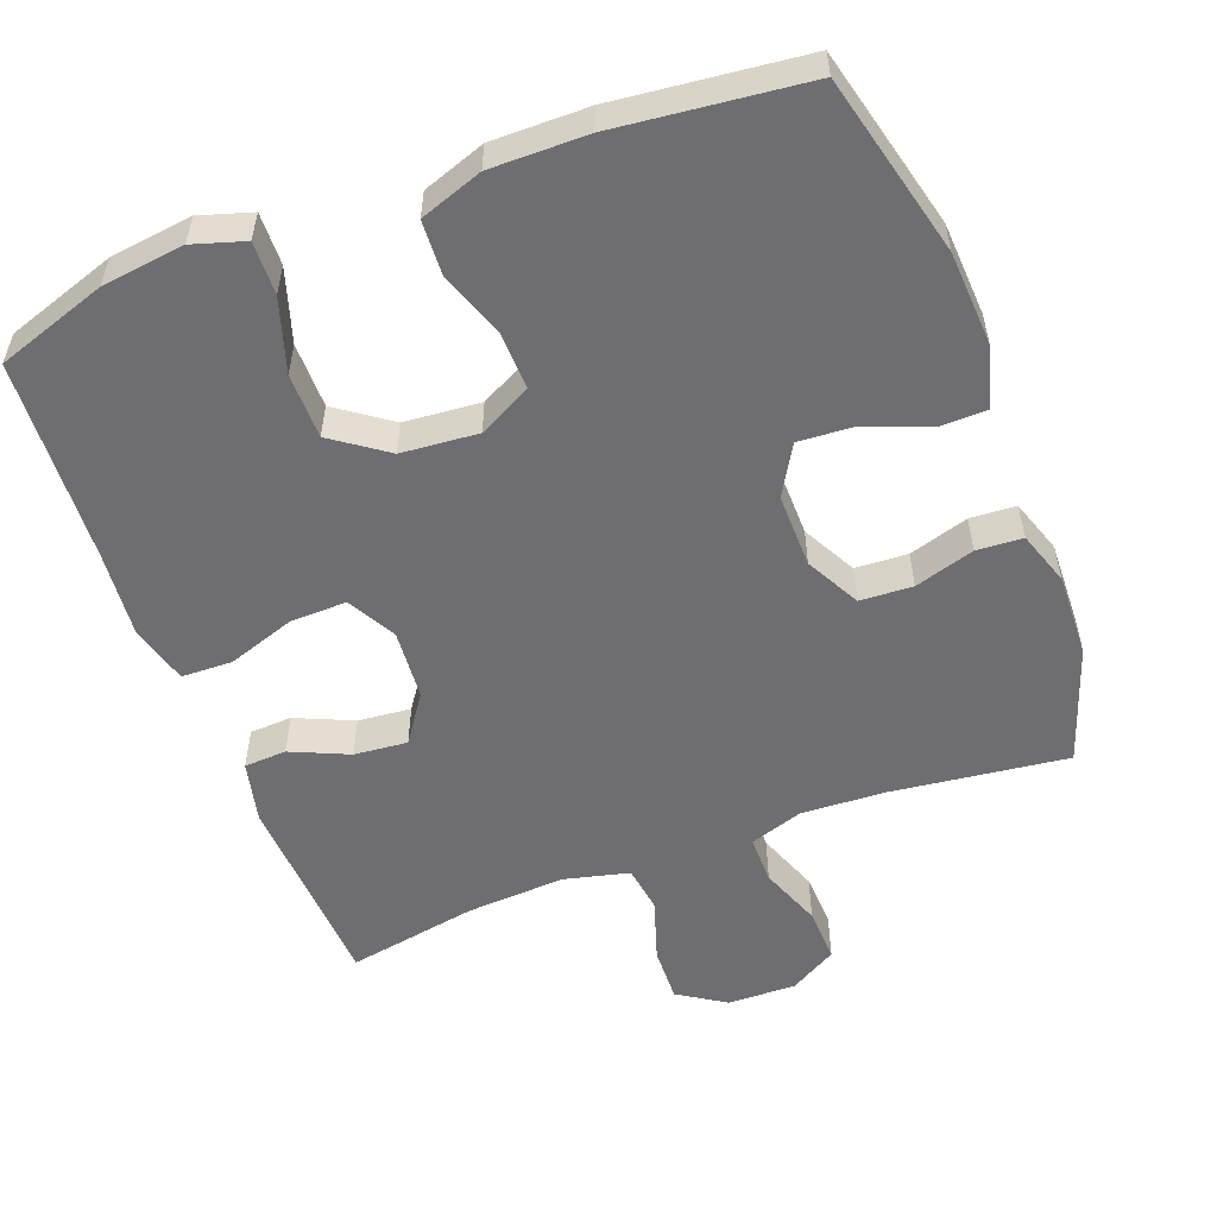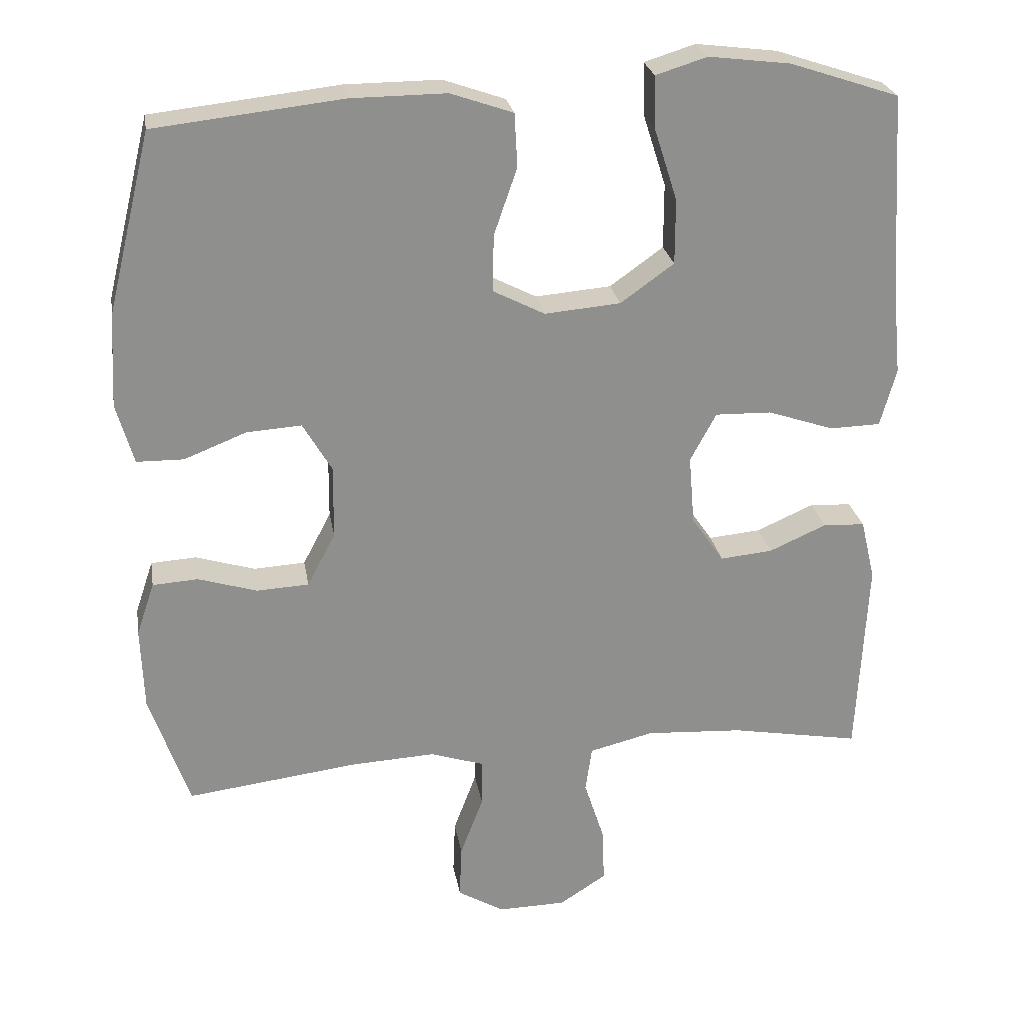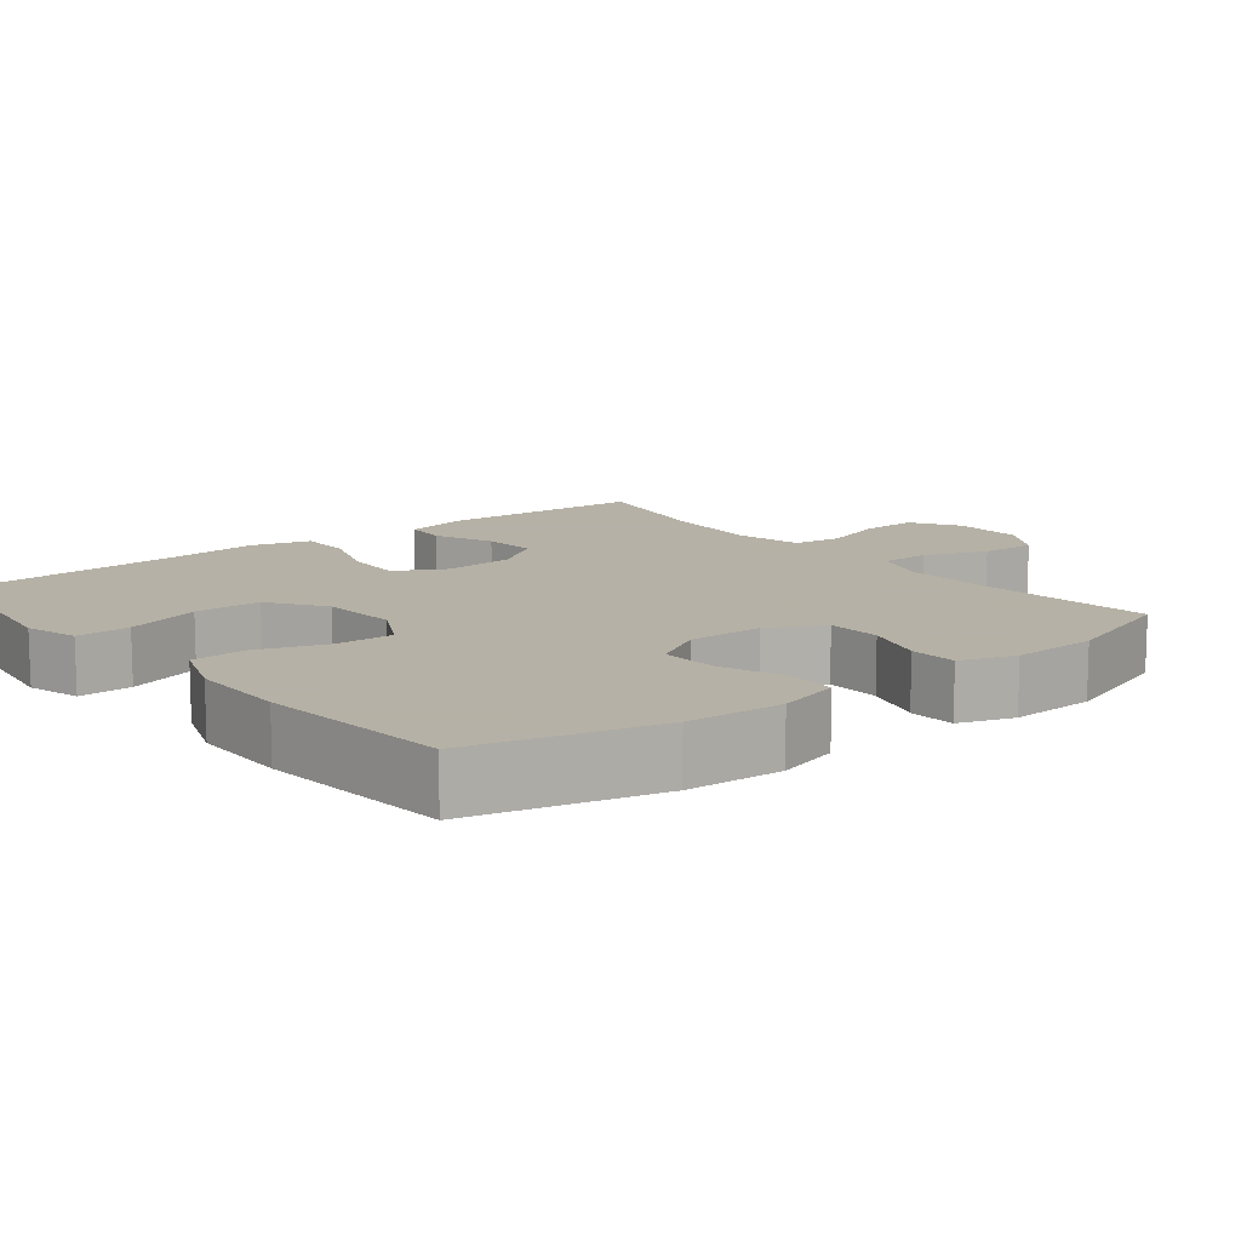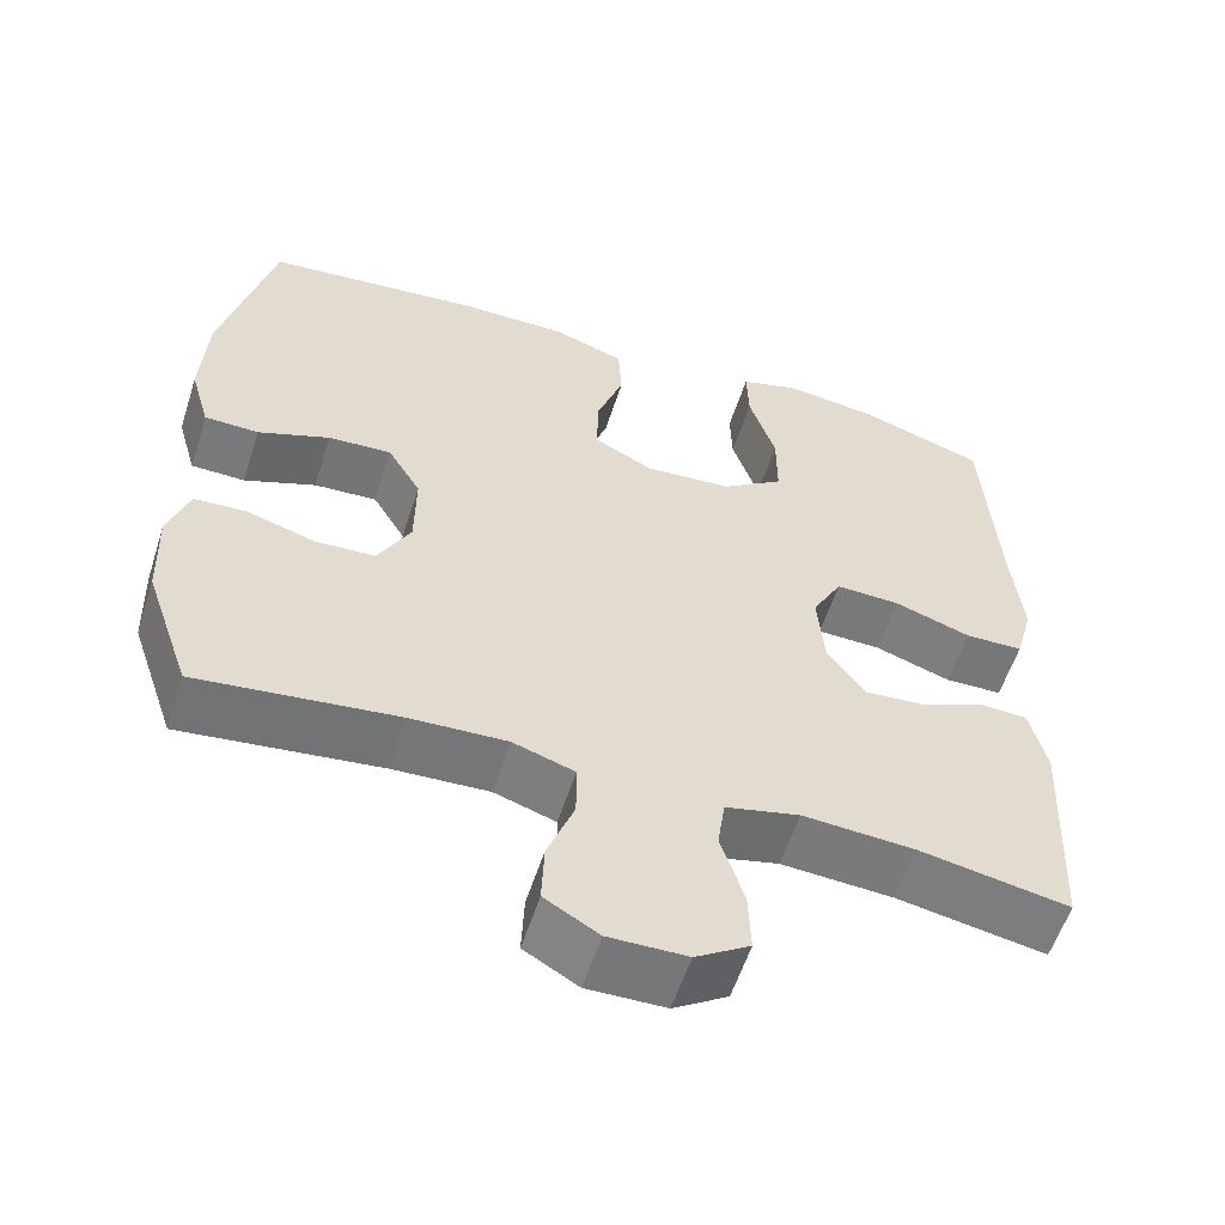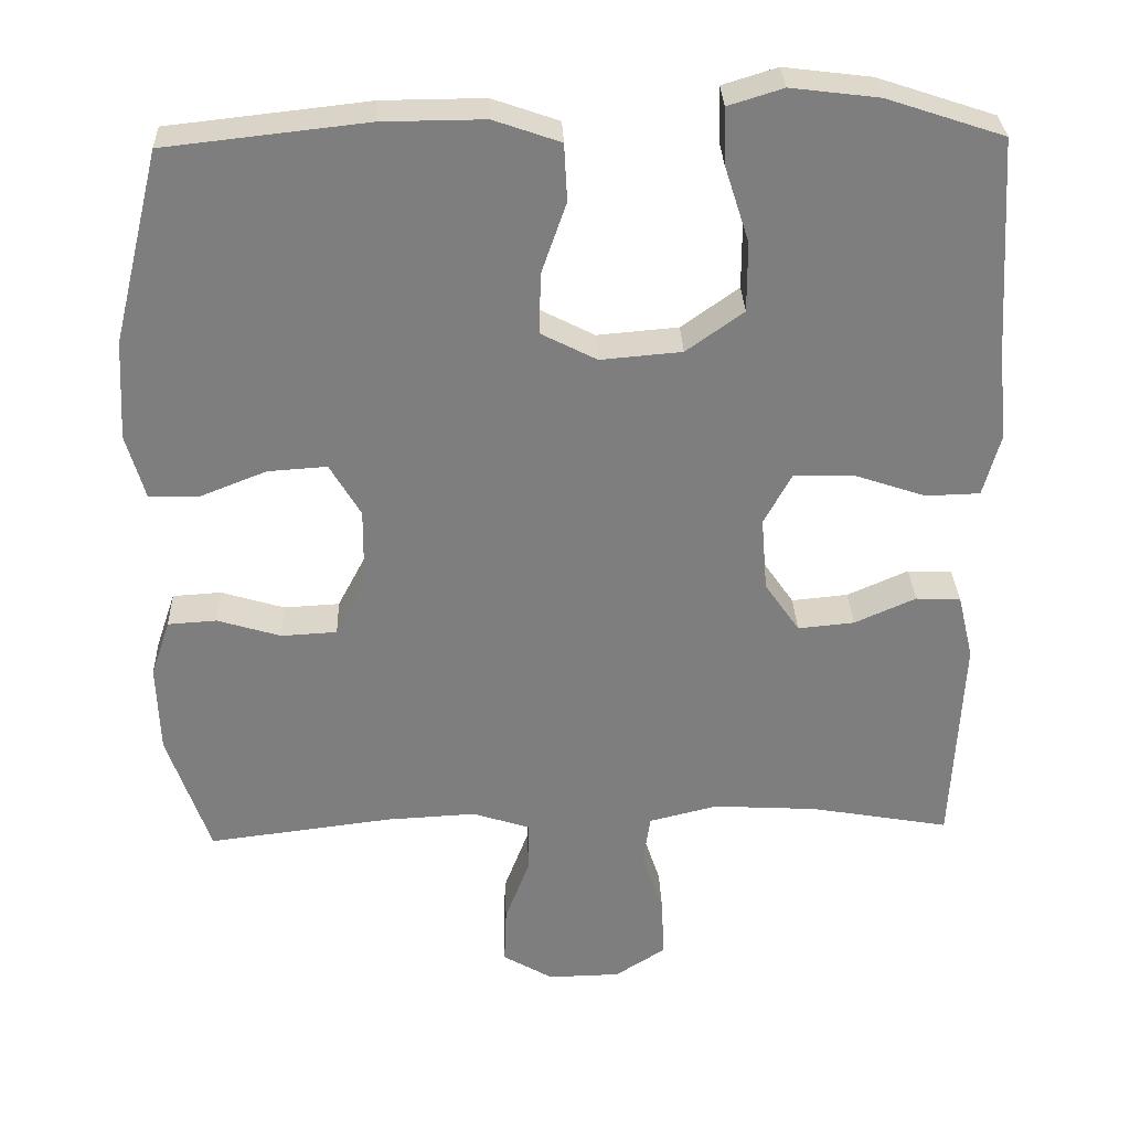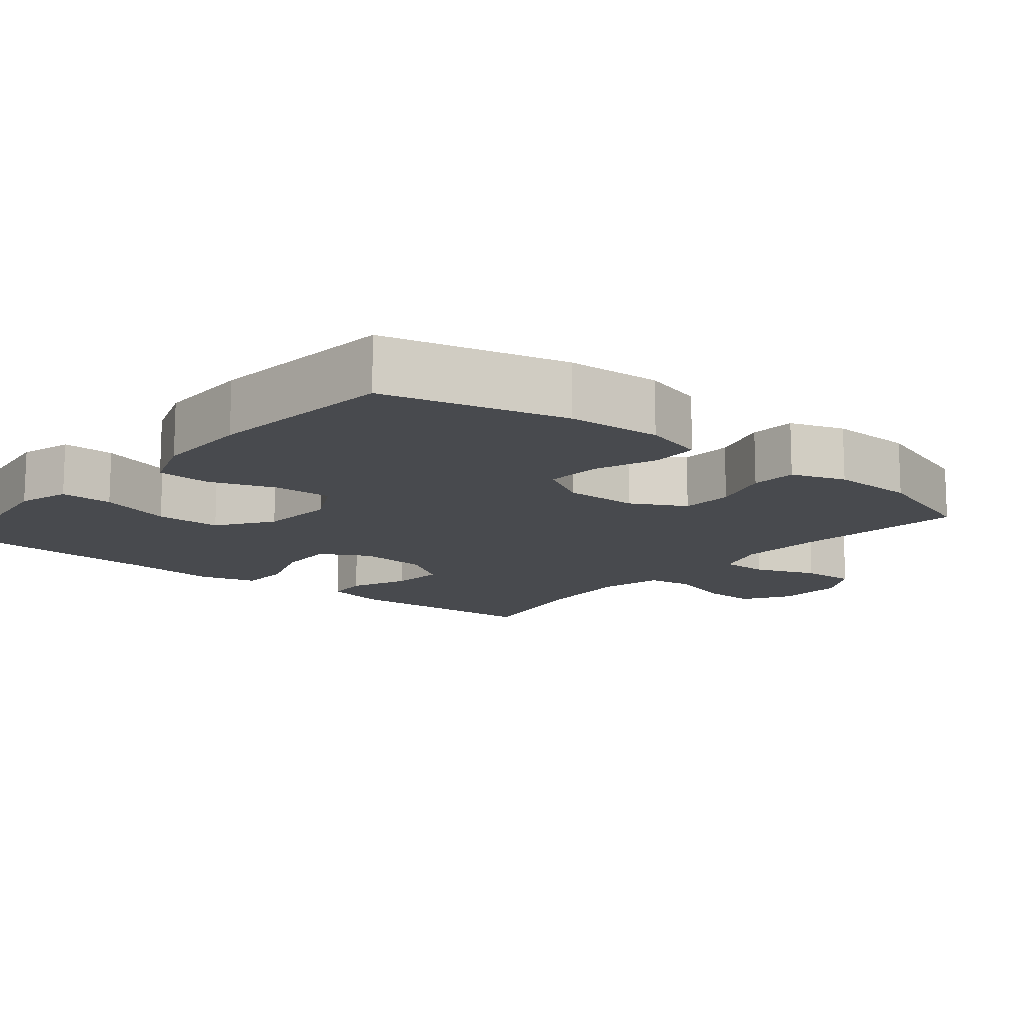
<metadata>
{"format":"obj","ext":"obj","renderer":"f3d","projection":"perspective","resolution":1024,"background":"white","views":[{"elev":-54.4,"azim":20.8,"up":"+Y"},{"elev":25.2,"azim":170.6,"up":"+Z"},{"elev":12.1,"azim":52.0,"up":"+Y"},{"elev":-57.5,"azim":162.2,"up":"+Z"},{"elev":30.7,"azim":177.9,"up":"+Z"},{"elev":-13.2,"azim":51.1,"up":"+Y"}]}
</metadata>
<code>
v 0.5 0.07 -0.5
v 0.261 0.07 -0.47
v 0.145 0.07 -0.464
v 0.071 0.07 -0.488
v 0.071 0.07 -0.554
v 0.103 0.07 -0.639
v 0.106 0.07 -0.714
v 0.041 0.07 -0.752
v -0.053 0.07 -0.75
v -0.118 0.07 -0.708
v -0.115 0.07 -0.632
v -0.087 0.07 -0.546
v -0.096 0.07 -0.482
v -0.185 0.07 -0.46
v -0.32 0.07 -0.468
v -0.5 0.07 -0.5
v -0.514 0.07 -0.221
v -0.494 0.07 -0.137
v -0.436 0.07 -0.134
v -0.357 0.07 -0.169
v -0.284 0.07 -0.176
v -0.239 0.07 -0.111
v -0.231 0.07 -0.015
v -0.267 0.07 0.052
v -0.345 0.07 0.05
v -0.437 0.07 0.019
v -0.507 0.07 0.021
v -0.529 0.07 0.101
v -0.517 0.07 0.223
v -0.5 0.07 0.5
v -0.349 0.07 0.55
v -0.236 0.07 0.564
v -0.165 0.07 0.542
v -0.167 0.07 0.47
v -0.199 0.07 0.37
v -0.199 0.07 0.28
v -0.125 0.07 0.227
v -0.02 0.07 0.218
v 0.052 0.07 0.255
v 0.05 0.07 0.334
v 0.018 0.07 0.426
v 0.022 0.07 0.5
v 0.108 0.07 0.53
v 0.24 0.07 0.529
v 0.5 0.07 0.5
v 0.561 0.07 0.251
v 0.568 0.07 0.122
v 0.544 0.07 0.038
v 0.479 0.07 0.037
v 0.393 0.07 0.071
v 0.317 0.07 0.076
v 0.277 0.07 0.008
v 0.278 0.07 -0.094
v 0.317 0.07 -0.168
v 0.389 0.07 -0.172
v 0.471 0.07 -0.147
v 0.534 0.07 -0.151
v 0.559 0.07 -0.225
v 0.555 0.07 -0.34
v 0.5 0 -0.5
v 0.261 0 -0.47
v 0.145 0 -0.464
v 0.071 0 -0.488
v 0.071 0 -0.554
v 0.103 0 -0.639
v 0.106 0 -0.714
v 0.041 0 -0.752
v -0.053 0 -0.75
v -0.118 0 -0.708
v -0.115 0 -0.632
v -0.087 0 -0.546
v -0.096 0 -0.482
v -0.185 0 -0.46
v -0.32 0 -0.468
v -0.5 0 -0.5
v -0.514 0 -0.221
v -0.494 0 -0.137
v -0.436 0 -0.134
v -0.357 0 -0.169
v -0.284 0 -0.176
v -0.239 0 -0.111
v -0.231 0 -0.015
v -0.267 0 0.052
v -0.345 0 0.05
v -0.437 0 0.019
v -0.507 0 0.021
v -0.529 0 0.101
v -0.517 0 0.223
v -0.5 0 0.5
v -0.349 0 0.55
v -0.236 0 0.564
v -0.165 0 0.542
v -0.167 0 0.47
v -0.199 0 0.37
v -0.199 0 0.28
v -0.125 0 0.227
v -0.02 0 0.218
v 0.052 0 0.255
v 0.05 0 0.334
v 0.018 0 0.426
v 0.022 0 0.5
v 0.108 0 0.53
v 0.24 0 0.529
v 0.5 0 0.5
v 0.561 0 0.251
v 0.568 0 0.122
v 0.544 0 0.038
v 0.479 0 0.037
v 0.393 0 0.071
v 0.317 0 0.076
v 0.277 0 0.008
v 0.278 0 -0.094
v 0.317 0 -0.168
v 0.389 0 -0.172
v 0.471 0 -0.147
v 0.534 0 -0.151
v 0.559 0 -0.225
v 0.555 0 -0.34
f 58 59 1 2
f 55 56 57 58
f 54 55 58 2
f 53 54 2 3
f 52 53 3 4
f 47 48 49 50
f 47 50 51
f 46 47 51
f 45 46 51
f 44 45 51 52
f 40 41 42 43
f 39 40 43 44
f 32 33 34 35
f 32 35 36
f 29 30 31 32
f 29 32 36
f 28 29 36 37
f 25 26 27 28
f 24 25 28 37
f 17 18 19 20
f 15 16 17 20
f 14 15 20 21
f 13 14 21 22
f 9 10 11 12
f 9 12 13
f 8 9 13
f 5 6 7 8
f 4 5 8 13
f 39 44 52 4
f 23 24 37 38
f 22 23 38 39
f 4 13 22 39
f 61 60 118 117
f 117 116 115 114
f 61 117 114 113
f 62 61 113 112
f 63 62 112 111
f 109 108 107 106
f 110 109 106
f 110 106 105
f 110 105 104
f 111 110 104 103
f 102 101 100 99
f 103 102 99 98
f 94 93 92 91
f 95 94 91
f 91 90 89 88
f 95 91 88
f 96 95 88 87
f 87 86 85 84
f 96 87 84 83
f 79 78 77 76
f 79 76 75 74
f 80 79 74 73
f 81 80 73 72
f 71 70 69 68
f 72 71 68
f 72 68 67
f 67 66 65 64
f 72 67 64 63
f 63 111 103 98
f 97 96 83 82
f 98 97 82 81
f 98 81 72 63
f 1 60 61 2
f 2 61 62 3
f 3 62 63 4
f 4 63 64 5
f 5 64 65 6
f 6 65 66 7
f 7 66 67 8
f 8 67 68 9
f 9 68 69 10
f 10 69 70 11
f 11 70 71 12
f 12 71 72 13
f 13 72 73 14
f 14 73 74 15
f 15 74 75 16
f 16 75 76 17
f 17 76 77 18
f 18 77 78 19
f 19 78 79 20
f 20 79 80 21
f 21 80 81 22
f 22 81 82 23
f 23 82 83 24
f 24 83 84 25
f 25 84 85 26
f 26 85 86 27
f 27 86 87 28
f 28 87 88 29
f 29 88 89 30
f 30 89 90 31
f 31 90 91 32
f 32 91 92 33
f 33 92 93 34
f 34 93 94 35
f 35 94 95 36
f 36 95 96 37
f 37 96 97 38
f 38 97 98 39
f 39 98 99 40
f 40 99 100 41
f 41 100 101 42
f 42 101 102 43
f 43 102 103 44
f 44 103 104 45
f 45 104 105 46
f 46 105 106 47
f 47 106 107 48
f 48 107 108 49
f 49 108 109 50
f 50 109 110 51
f 51 110 111 52
f 52 111 112 53
f 53 112 113 54
f 54 113 114 55
f 55 114 115 56
f 56 115 116 57
f 57 116 117 58
f 58 117 118 59
f 59 118 60 1

</code>
